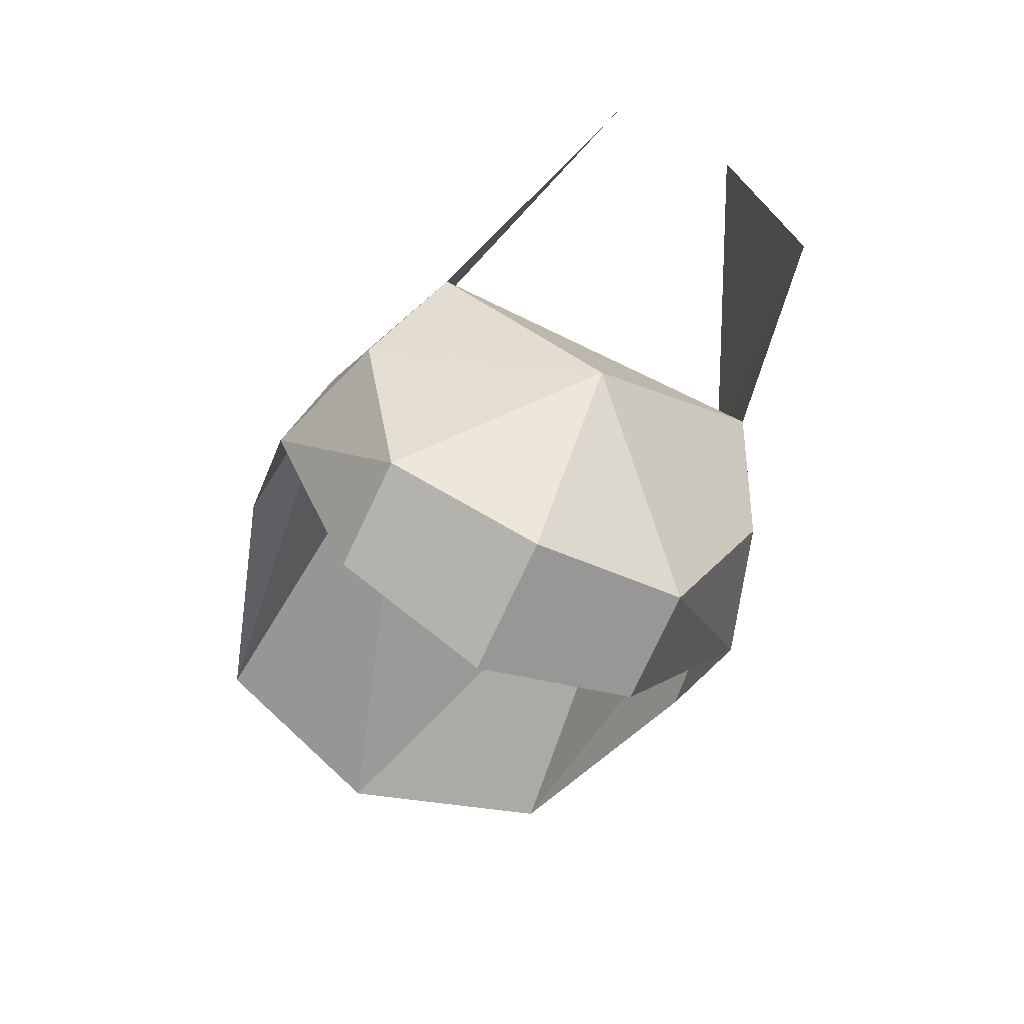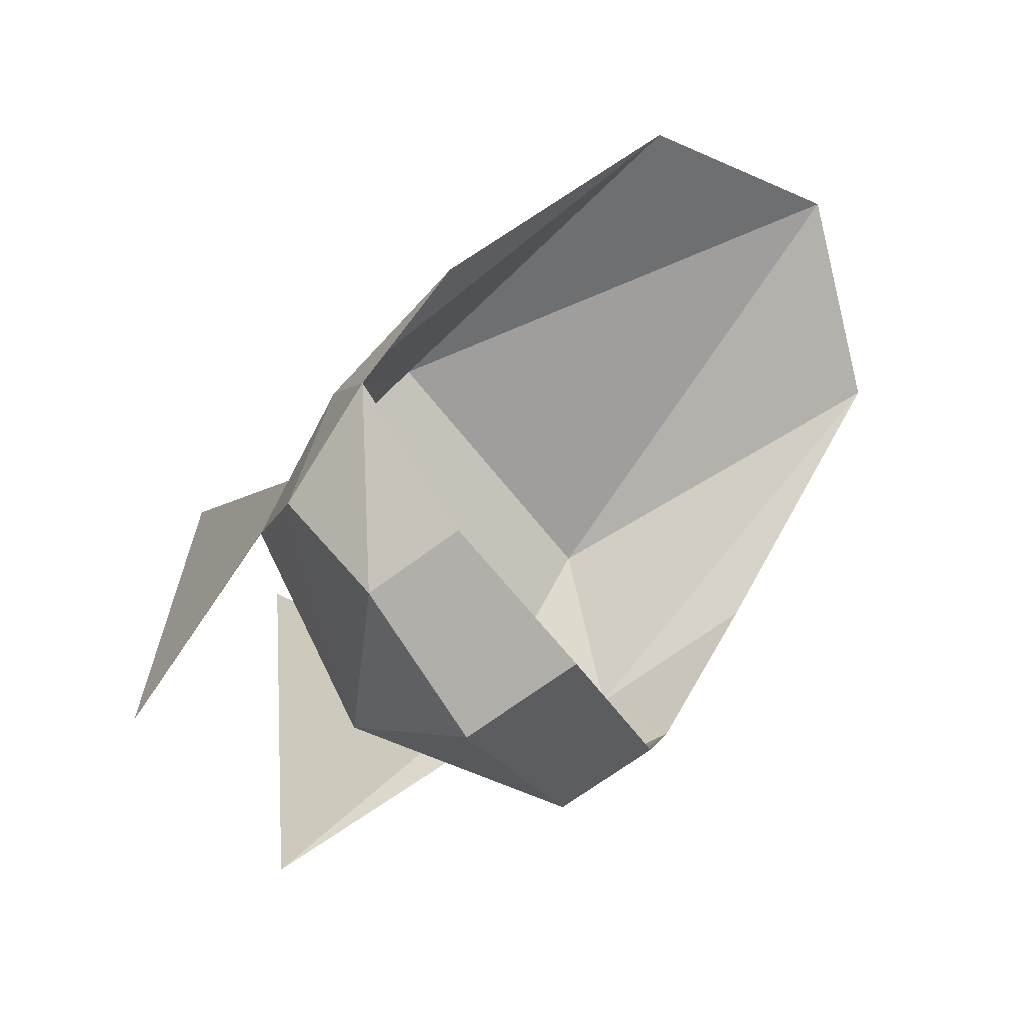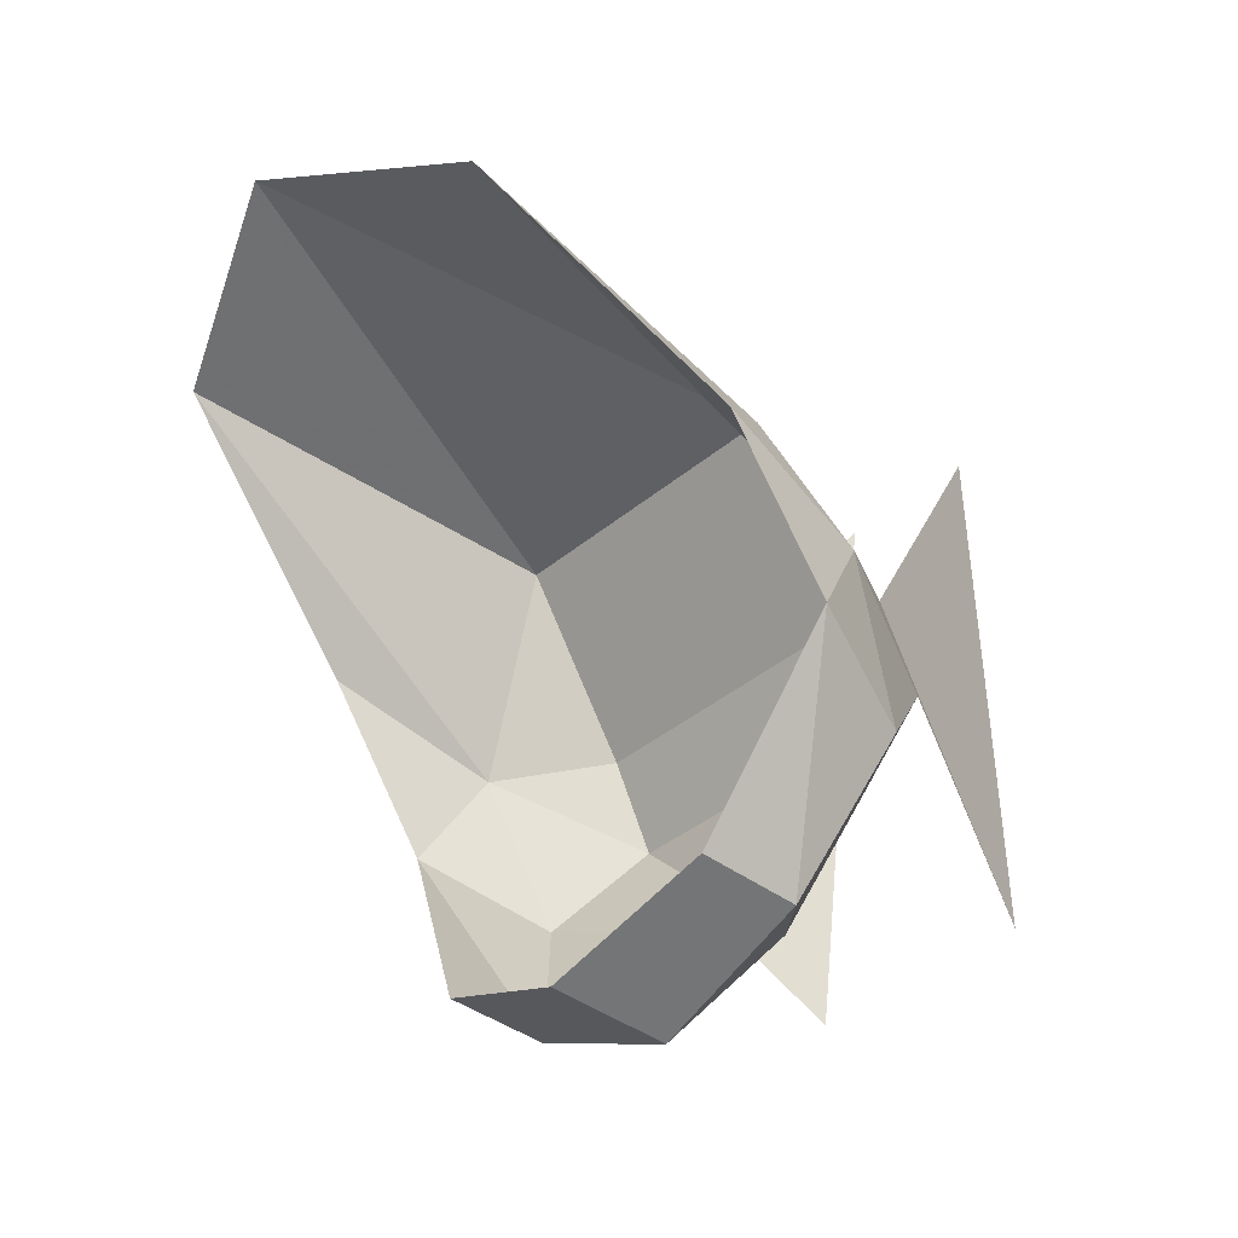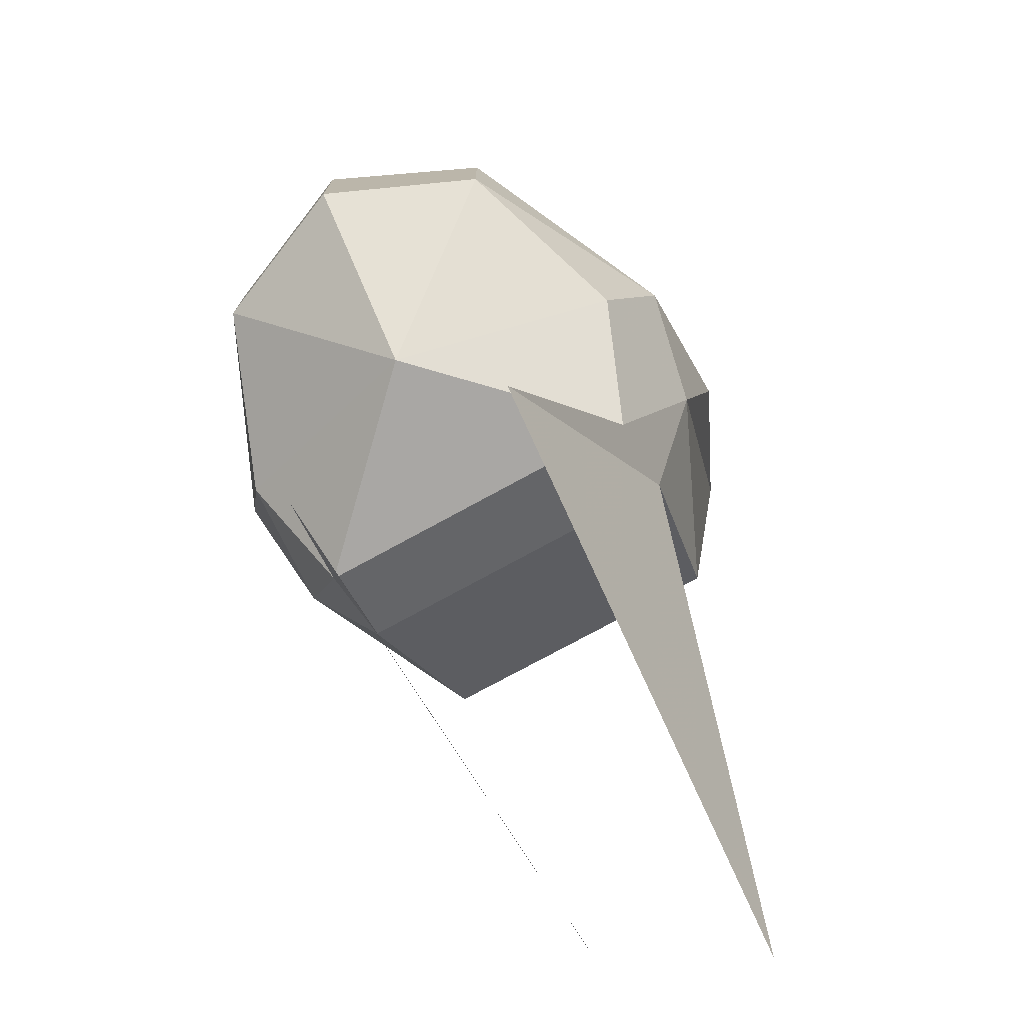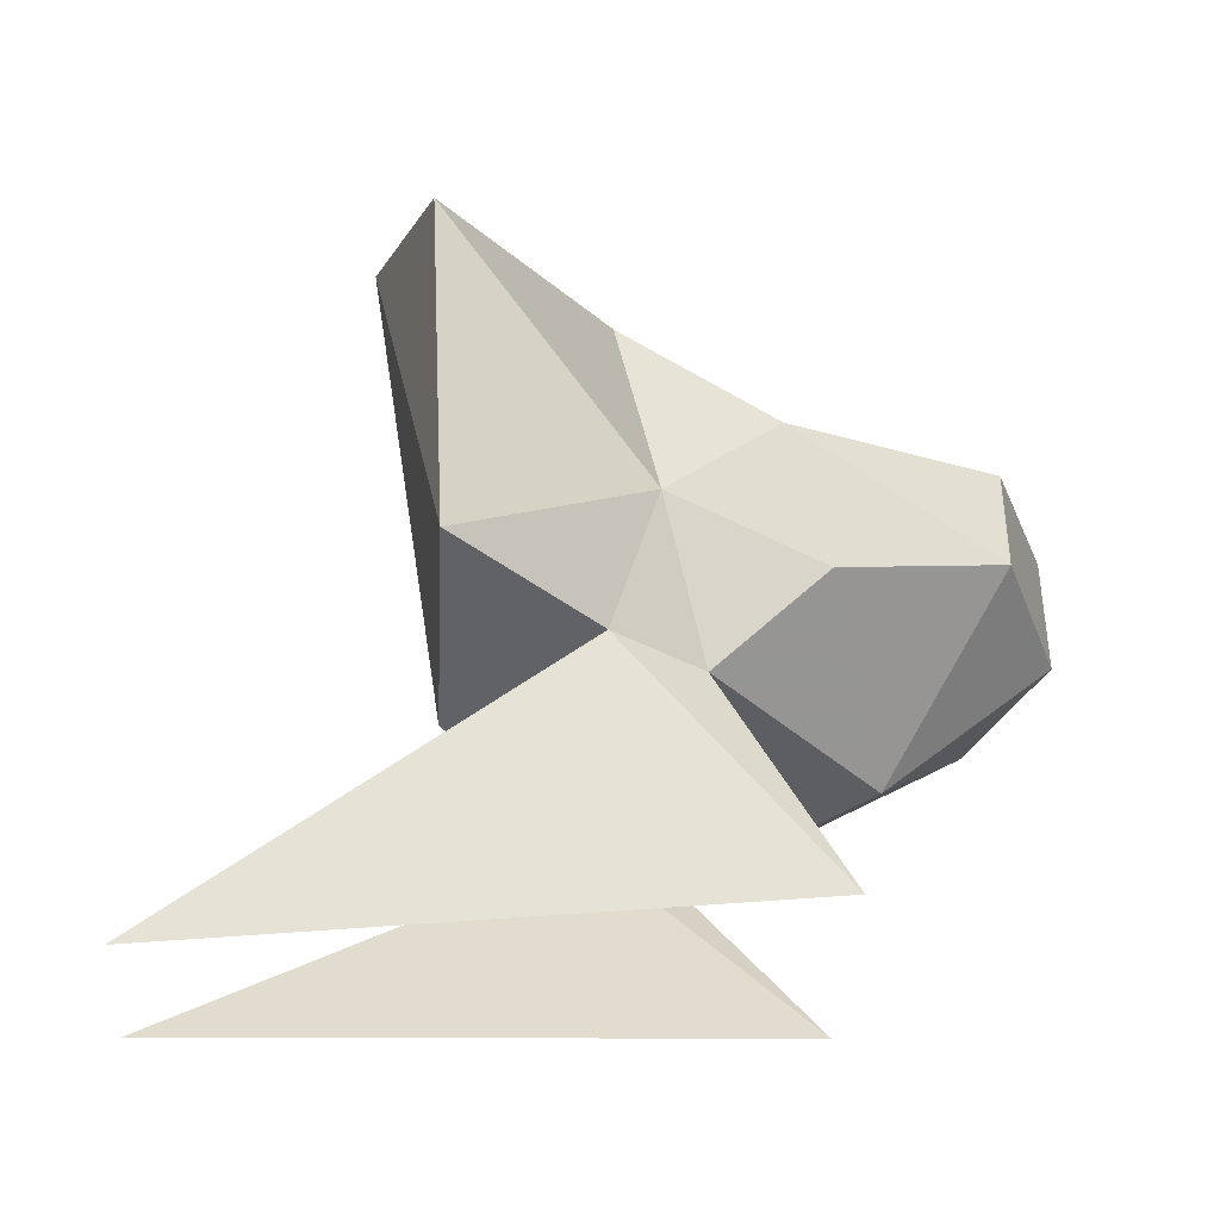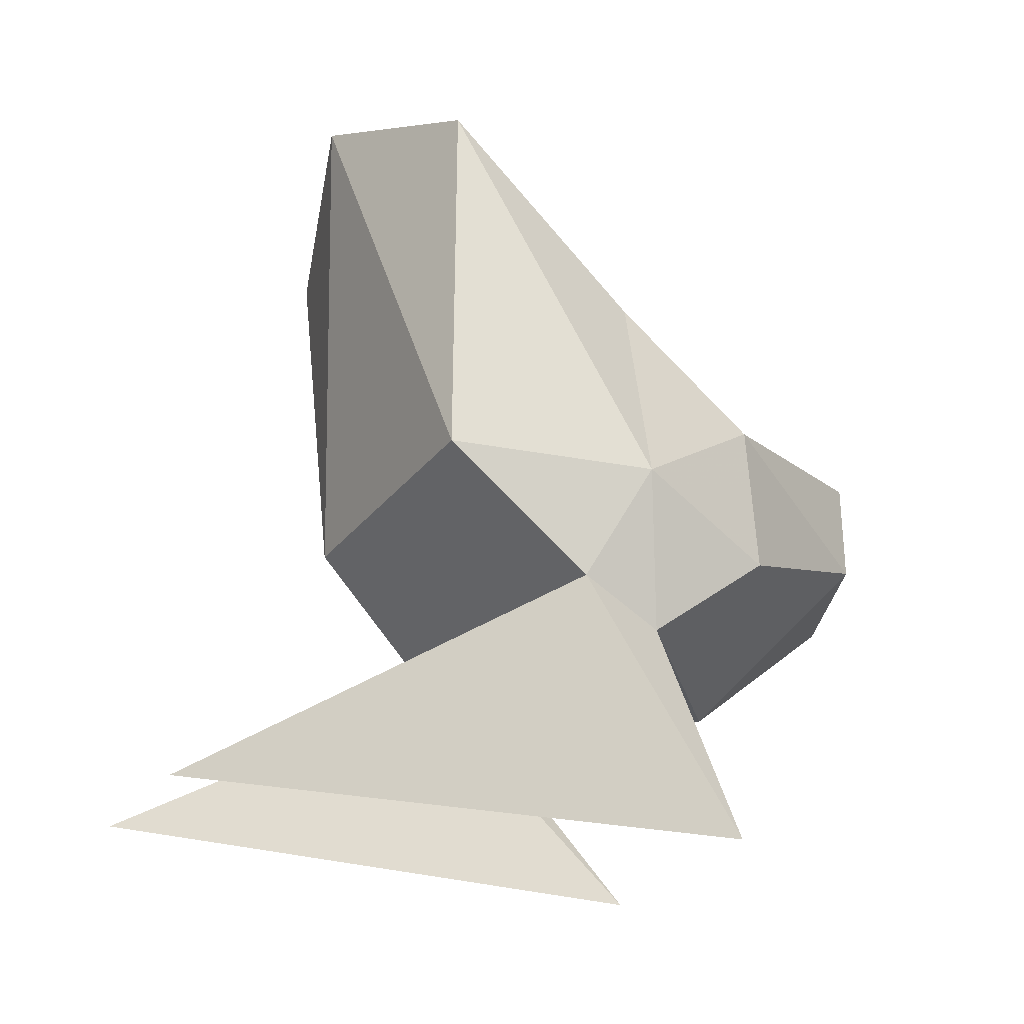
<metadata>
{"format":"obj","ext":"obj","renderer":"f3d","projection":"perspective","resolution":1024,"background":"white","views":[{"elev":-79.4,"azim":-25.4,"up":"+Z"},{"elev":-64.3,"azim":127.8,"up":"+Z"},{"elev":-39.0,"azim":-133.7,"up":"+Z"},{"elev":-74.8,"azim":-151.2,"up":"+Y"},{"elev":-39.0,"azim":86.9,"up":"+Y"},{"elev":-29.3,"azim":59.7,"up":"+Y"}]}
</metadata>
<code>
v 0.05469 -1.492 0.05469
v 0.07031 -1.352 0.0625
v 0 -1.32 0.08594
v -0.05469 -1.492 0.05469
v -0.0625 -1.539 0
v 0.0625 -1.539 0
v 0.08594 -1.5 -0.01562
v 0.09375 -1.438 0
v 0.09375 -1.477 -0.05469
v 0.07812 -1.523 -0.07031
v 0.05469 -1.5 -0.1328
v 0.05469 -1.461 -0.1328
v 0 -1.5 -0.1562
v 0 -1.453 -0.1562
v -0.05469 -1.461 -0.1328
v -0.05469 -1.5 -0.1328
v -0.09375 -1.477 -0.05469
v -0.07812 -1.523 -0.07031
v -0.08594 -1.5 -0.01562
v -0.09375 -1.438 0
v -0.07031 -1.352 0.0625
v 0.04688 -1.625 -0.07812
v 0.0625 -1.555 -0.03125
v 0.03125 -1.641 0.1484
v -0.0625 -1.555 -0.03125
v 0 -1.555 -0.09375
v -0.03906 -1.625 -0.07812
v -0.02344 -1.641 0.1484
f 1 2 3
f 1 3 4
f 1 4 5
f 1 5 6
f 1 6 7
f 1 7 2
f 21 19 4
f 21 4 3
f 23 6 25
f 23 25 26
f 23 26 10
f 5 25 6
f 25 18 26
f 26 18 16
f 26 16 13
f 26 13 11
f 26 11 10
f 5 4 19
f 2 7 8
f 8 7 9
f 9 7 10
f 9 10 11
f 9 11 12
f 12 11 13
f 12 13 14
f 14 13 15
f 15 13 16
f 15 16 17
f 17 16 18
f 17 18 19
f 17 19 20
f 20 19 21
f 23 10 7
f 23 7 6
f 25 5 19
f 25 19 18
f 22 23 6
f 22 6 24
f 22 24 6
f 22 6 23
f 5 25 27
f 5 27 28
f 5 28 27
f 5 27 25

</code>
